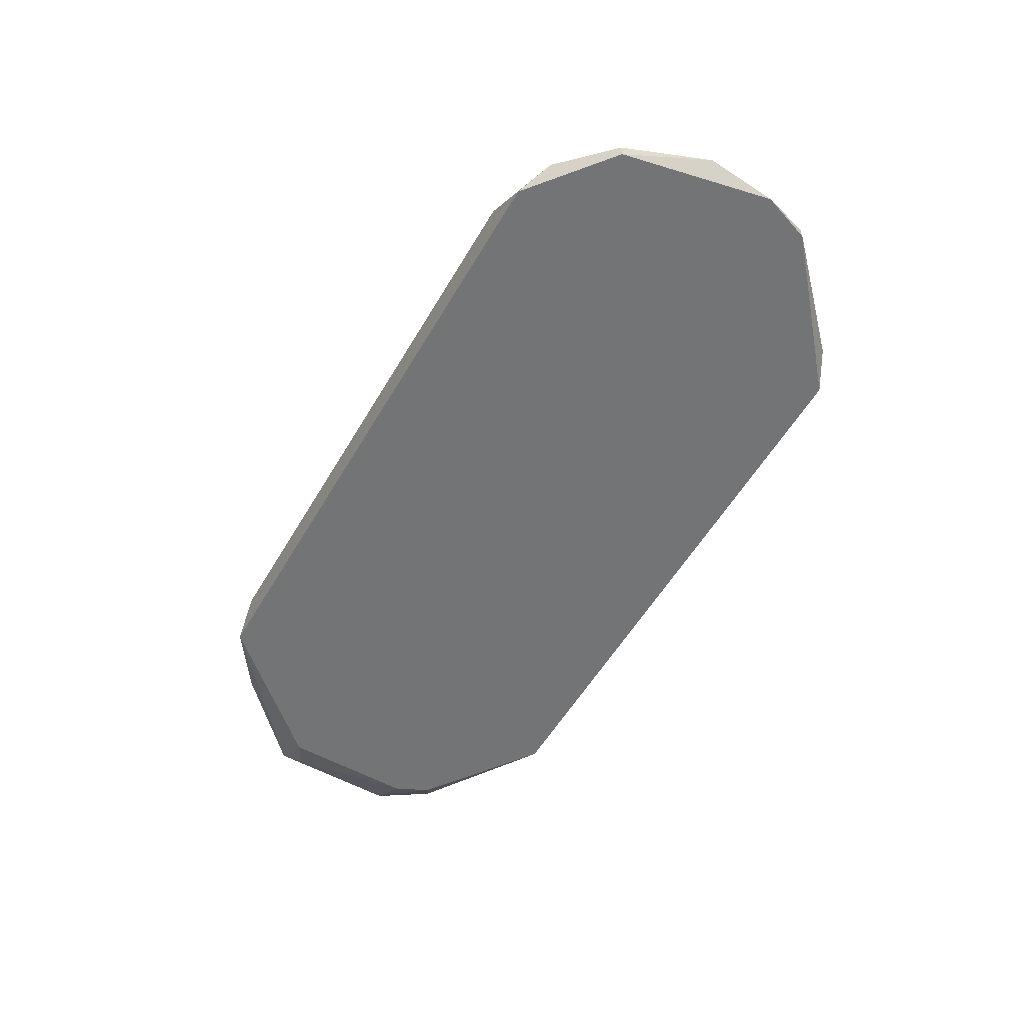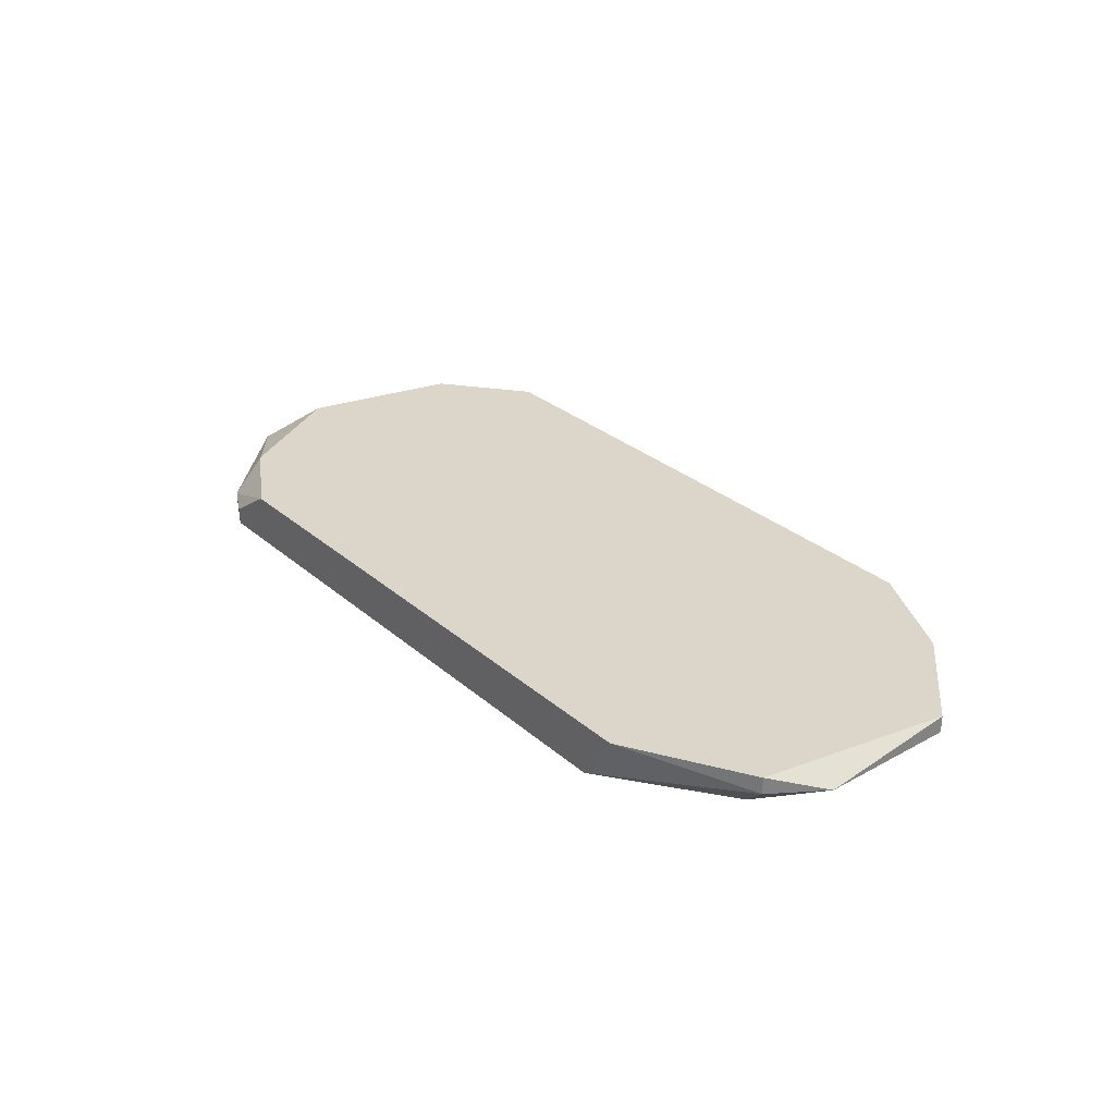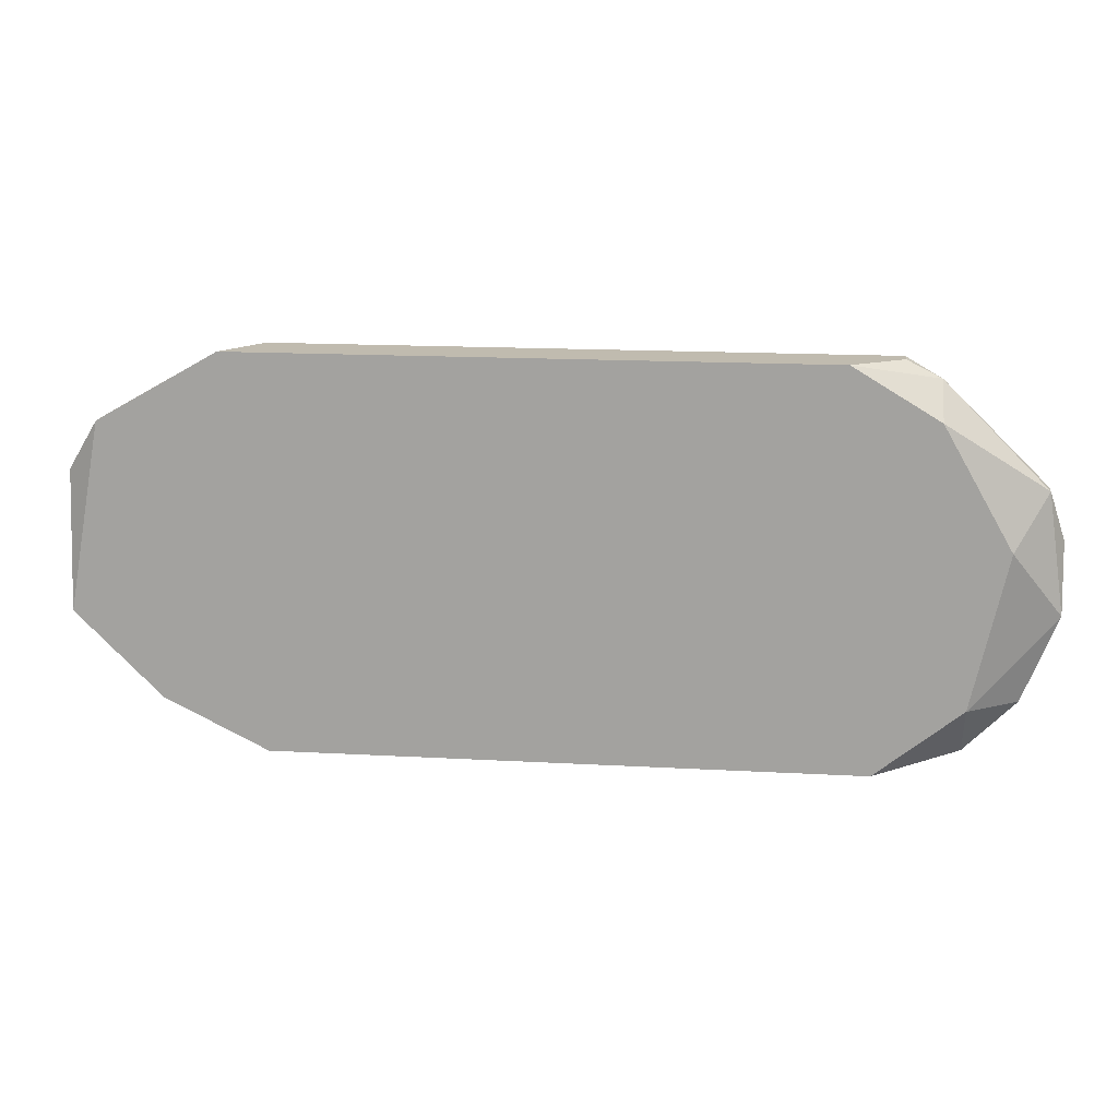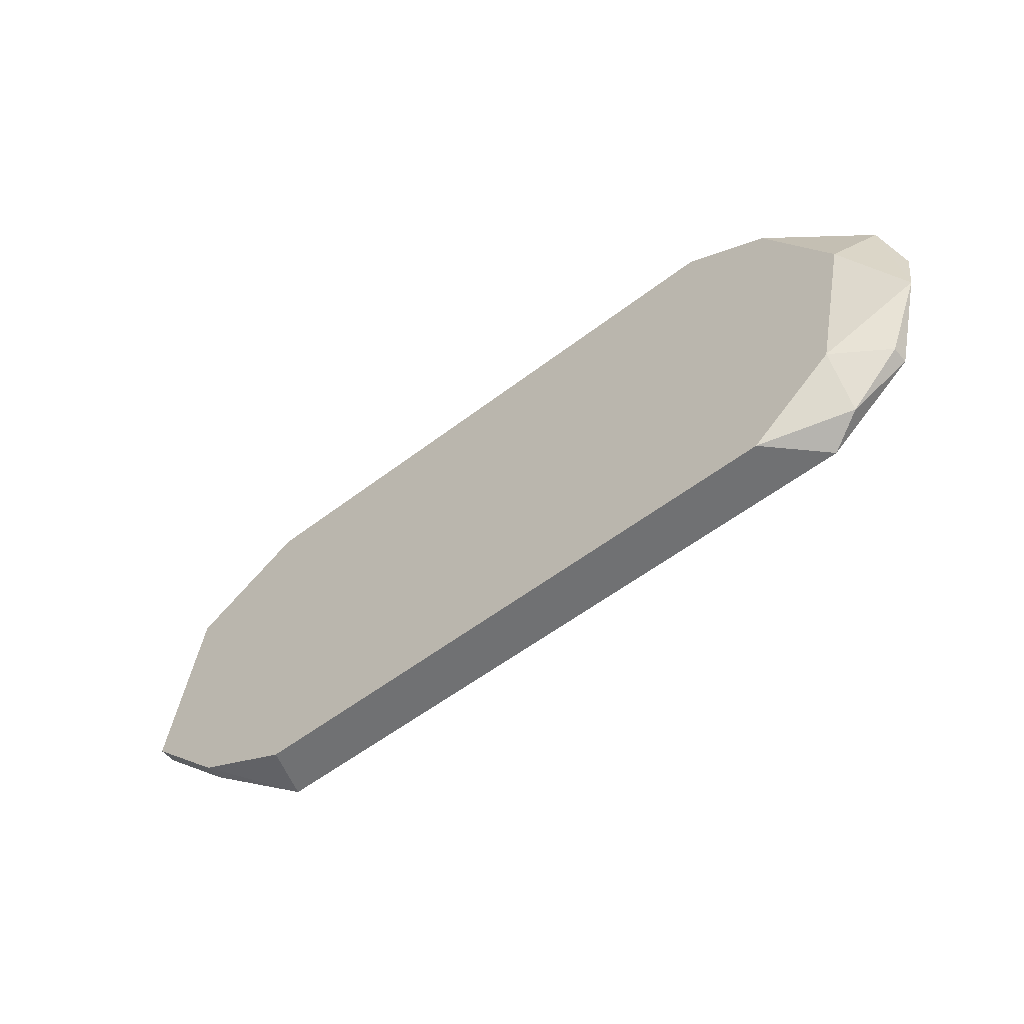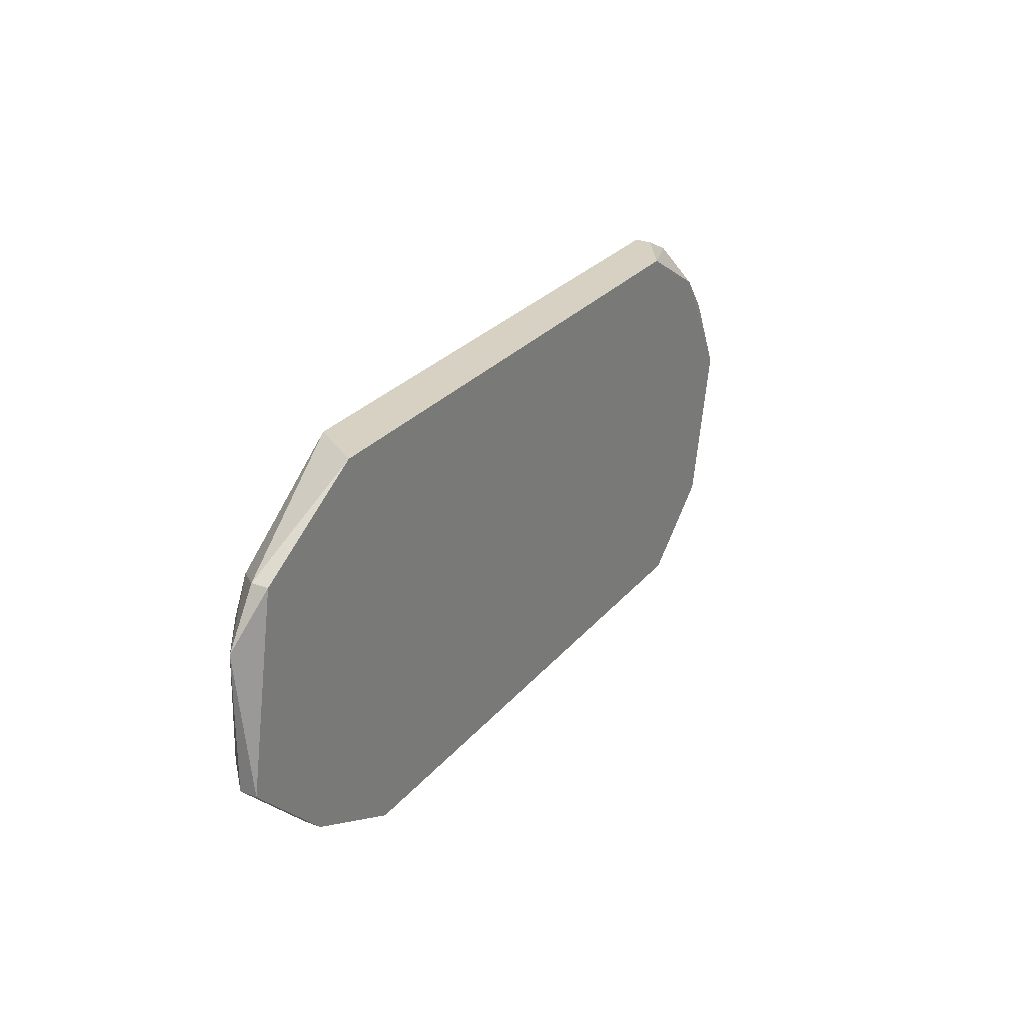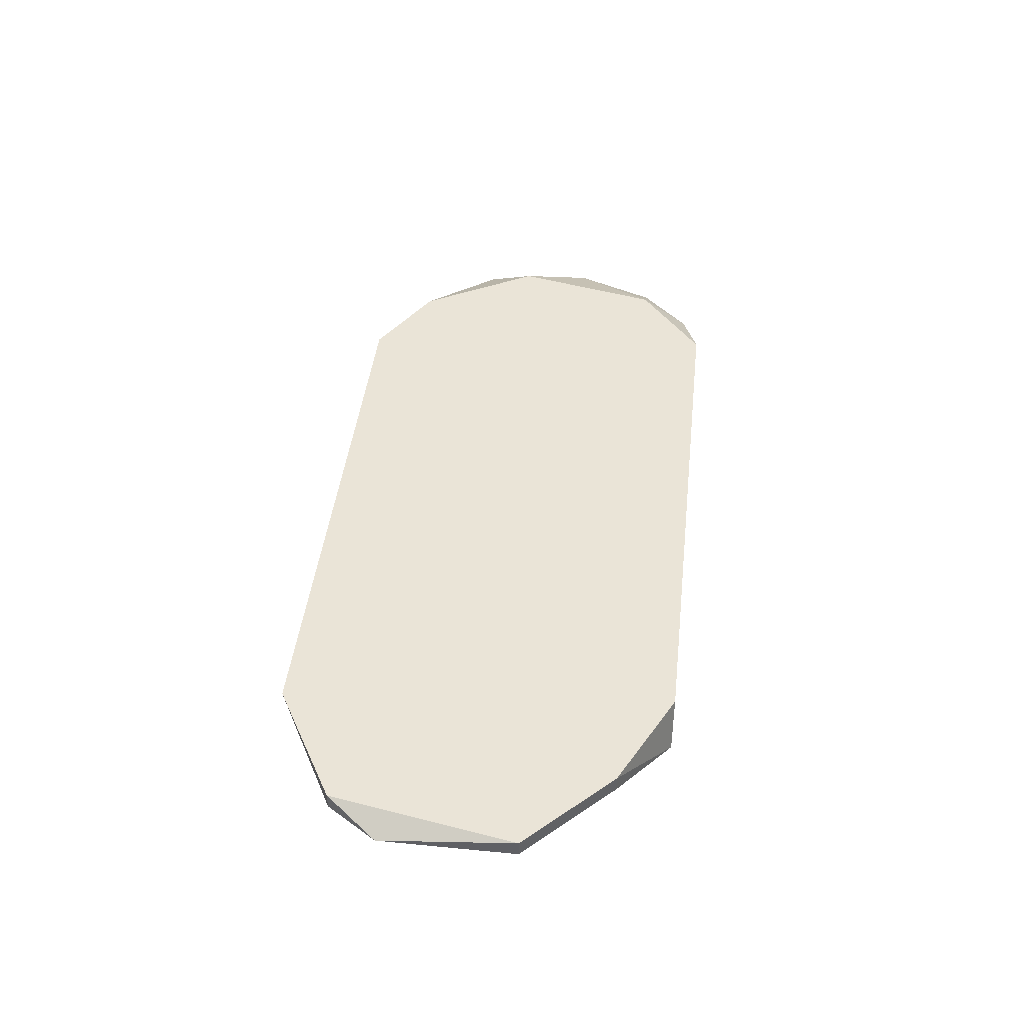
<metadata>
{"format":"obj","ext":"obj","renderer":"f3d","projection":"perspective","resolution":1024,"background":"white","views":[{"elev":-56.2,"azim":59.8,"up":"+Z"},{"elev":29.8,"azim":-128.9,"up":"+Z"},{"elev":16.1,"azim":6.6,"up":"+Y"},{"elev":-55.2,"azim":39.0,"up":"+Y"},{"elev":27.1,"azim":-59.3,"up":"+Y"},{"elev":43.6,"azim":-83.5,"up":"+Z"}]}
</metadata>
<code>
v -0.04481 0.004643 0.01477
v -0.04691 0.005689 0.01792
v -0.04691 0.005689 0.01687
v -0.03748 0.009888 0.01477
v 0.006534 -0.01002 0.01477
v 0.006534 -0.01002 0.01582
v 0.007584 0.002543 0.01477
v 0.007584 0.002543 0.01582
v 0.008639 -0.000599 0.01477
v 0.008639 -0.004788 0.01582
v -0.04797 -0.004788 0.01582
v -0.03747 -0.01422 0.01792
v 0.001292 -0.01422 0.01477
v 0.001292 0.008837 0.01582
v -0.000802 0.009888 0.01477
v -0.000802 0.009888 0.01582
v -0.03957 0.009888 0.01792
v -0.04901 -0.005836 0.01792
v -0.04901 -0.005836 0.01687
v -0.04901 0.002543 0.01687
v -0.04376 -0.01108 0.01792
v -0.04376 -0.01108 0.01687
v 0.005496 -0.000599 0.01792
v -0.001846 -0.01422 0.01792
v 0.003402 -0.01002 0.01792
v -0.03852 -0.01422 0.01477
v -0.04586 -0.005836 0.01477
v -0.04586 0.002543 0.01477
v 0.003397 -0.01317 0.01582
v -0.003945 0.009888 0.01792
v 0.001303 0.006739 0.01792
f 18 22 21
f 26 4 5
f 14 16 30
f 2 24 30
f 16 4 30
f 26 24 12
f 24 2 12
f 30 24 23
f 5 4 7
f 24 26 13
f 26 5 13
f 2 30 17
f 30 4 17
f 12 2 18
f 4 26 28
f 16 14 15
f 4 16 15
f 14 7 15
f 7 4 15
f 23 24 25
f 10 23 25
f 18 2 20
f 28 11 20
f 14 30 31
f 30 23 31
f 28 26 27
f 11 28 27
f 7 14 8
f 23 10 8
f 14 31 8
f 31 23 8
f 2 17 3
f 17 4 3
f 20 2 3
f 24 13 29
f 13 5 29
f 25 24 29
f 18 20 19
f 20 11 19
f 27 26 19
f 11 27 19
f 26 22 19
f 22 18 19
f 5 10 6
f 10 25 6
f 29 5 6
f 25 29 6
f 4 28 1
f 28 20 1
f 3 4 1
f 20 3 1
f 5 7 9
f 10 5 9
f 7 8 9
f 8 10 9
f 26 12 21
f 12 18 21
f 22 26 21

</code>
